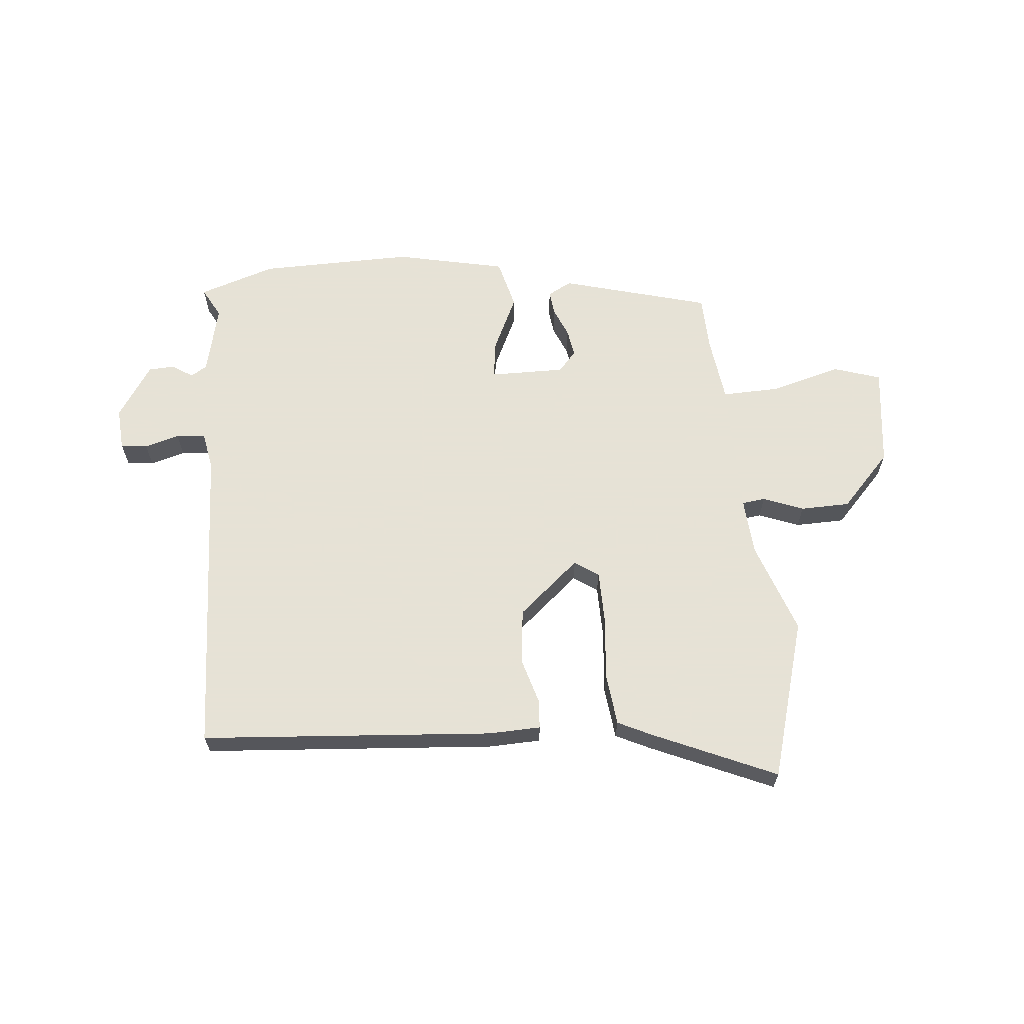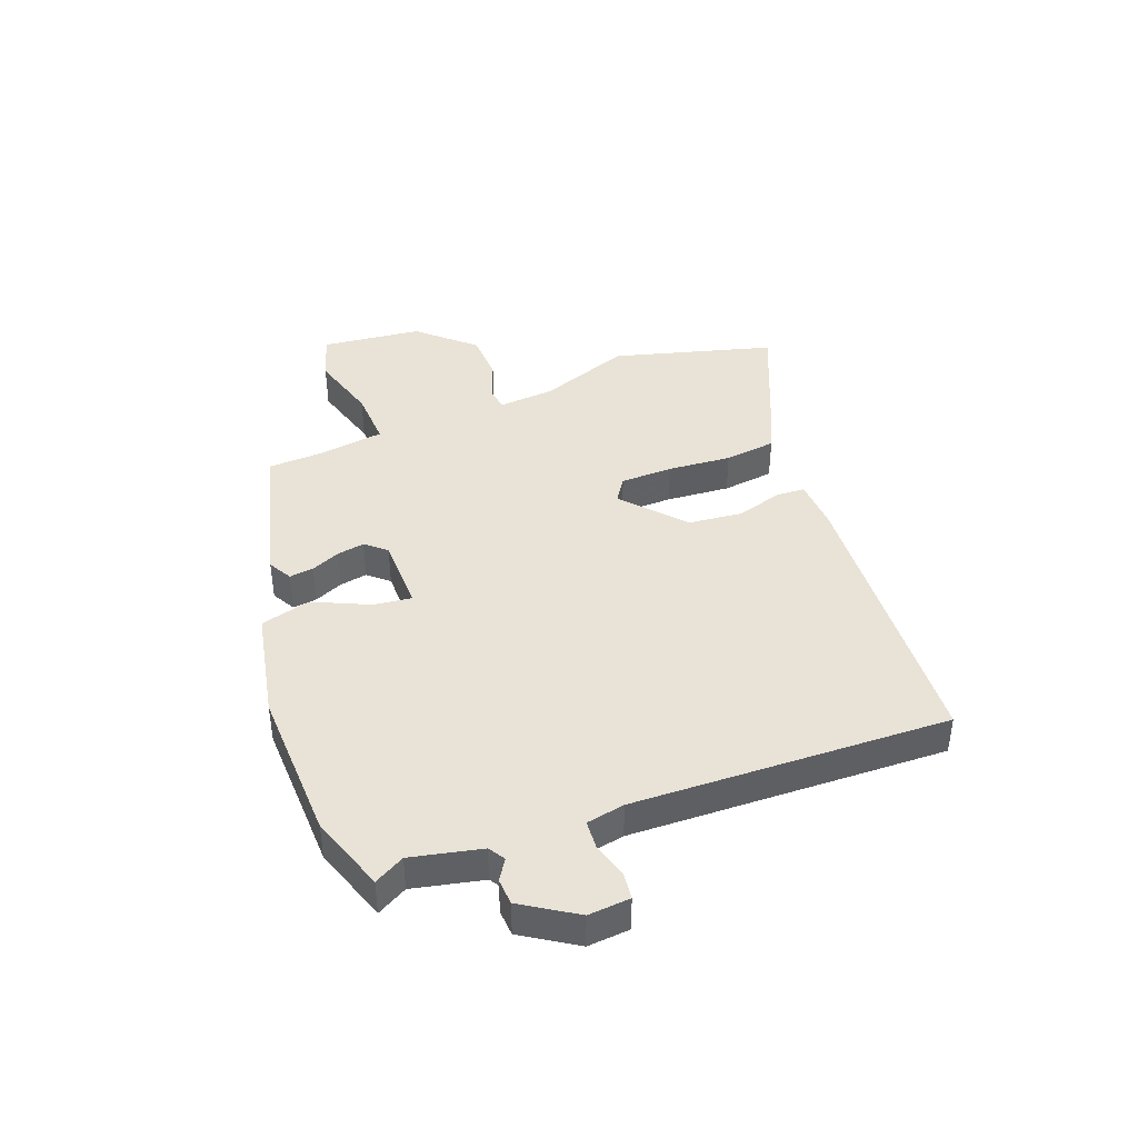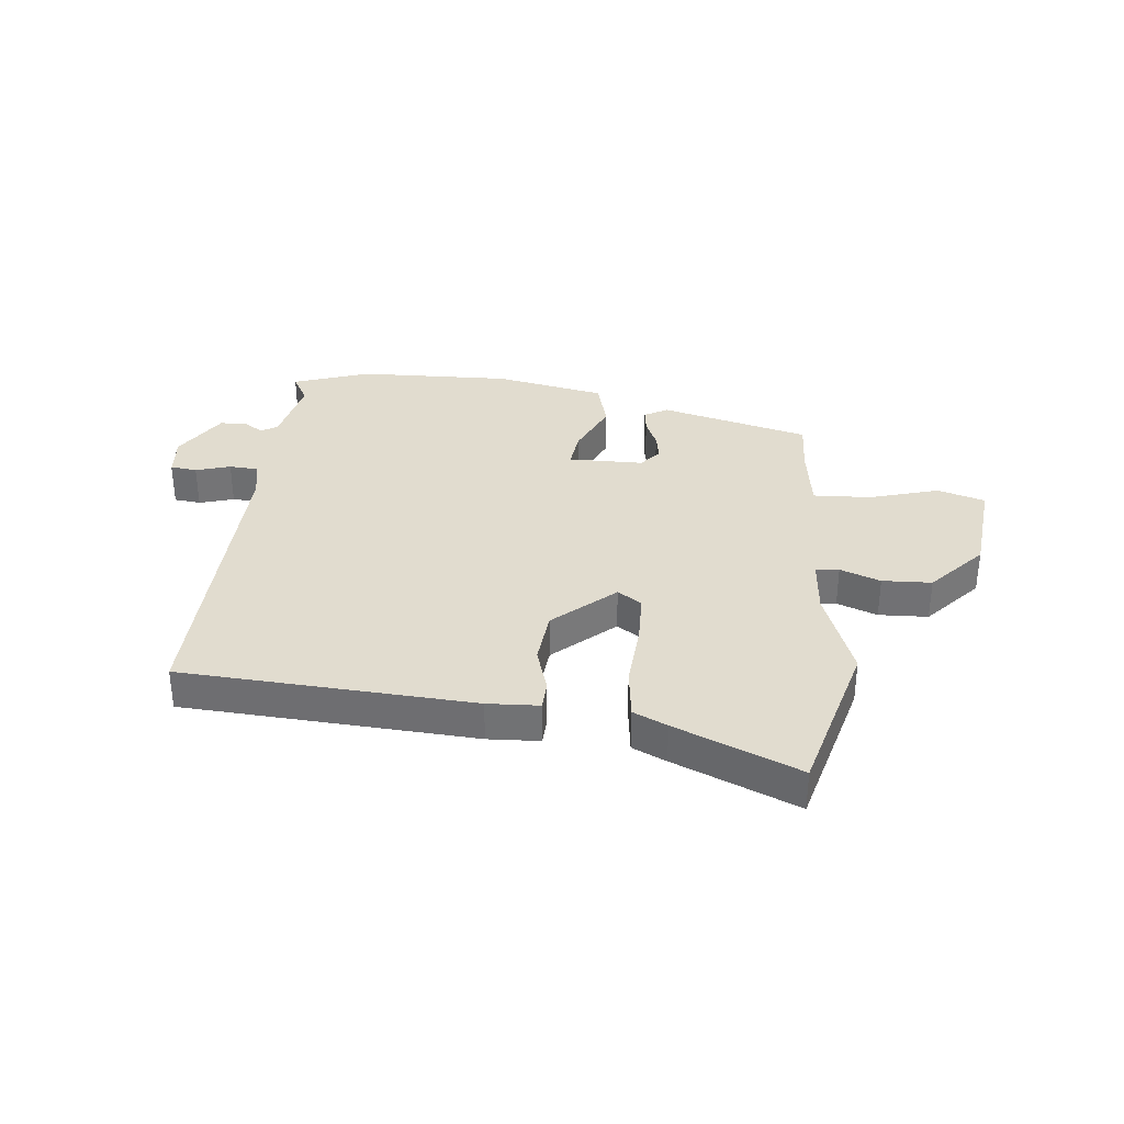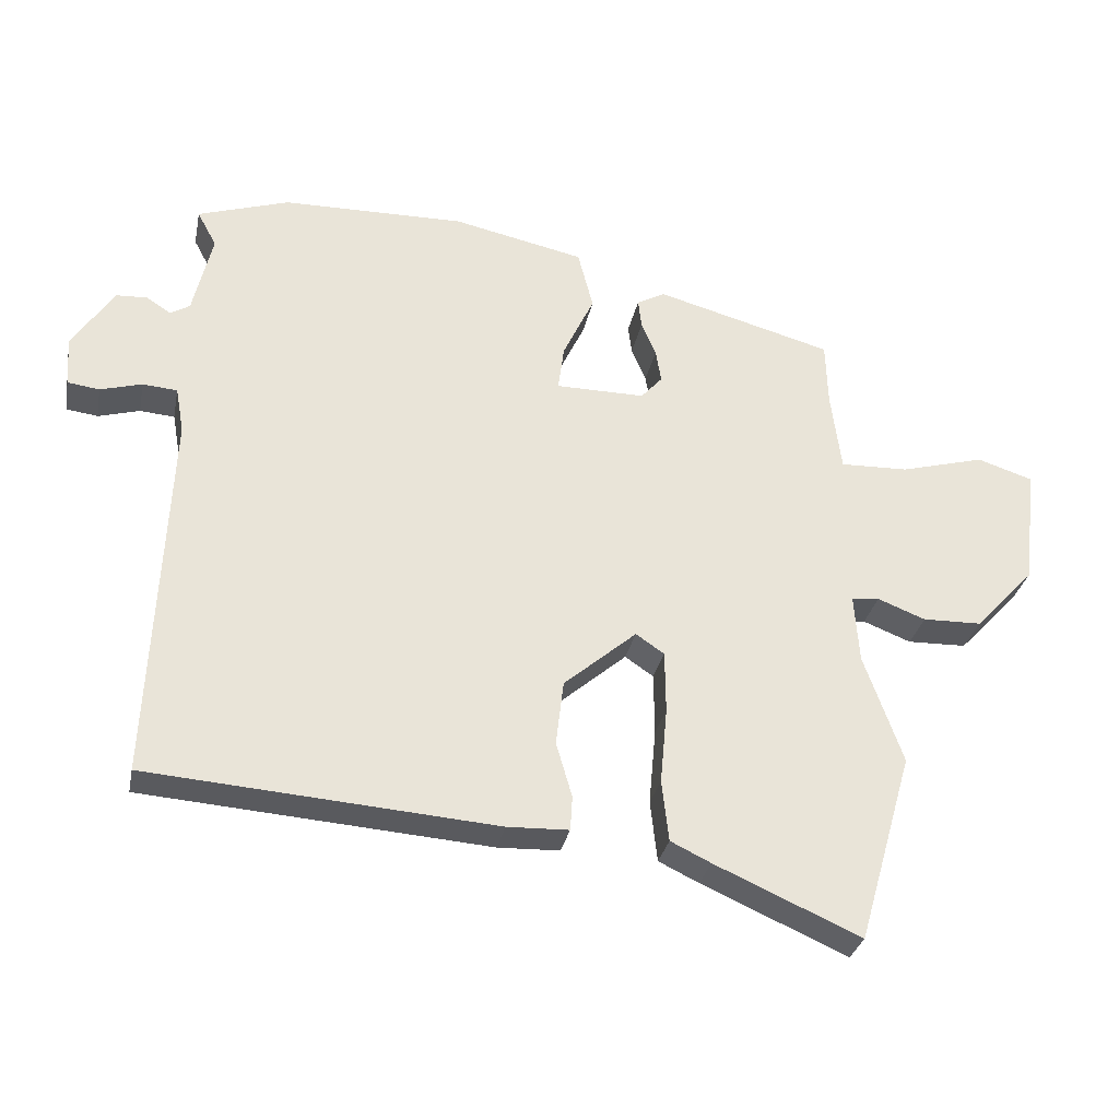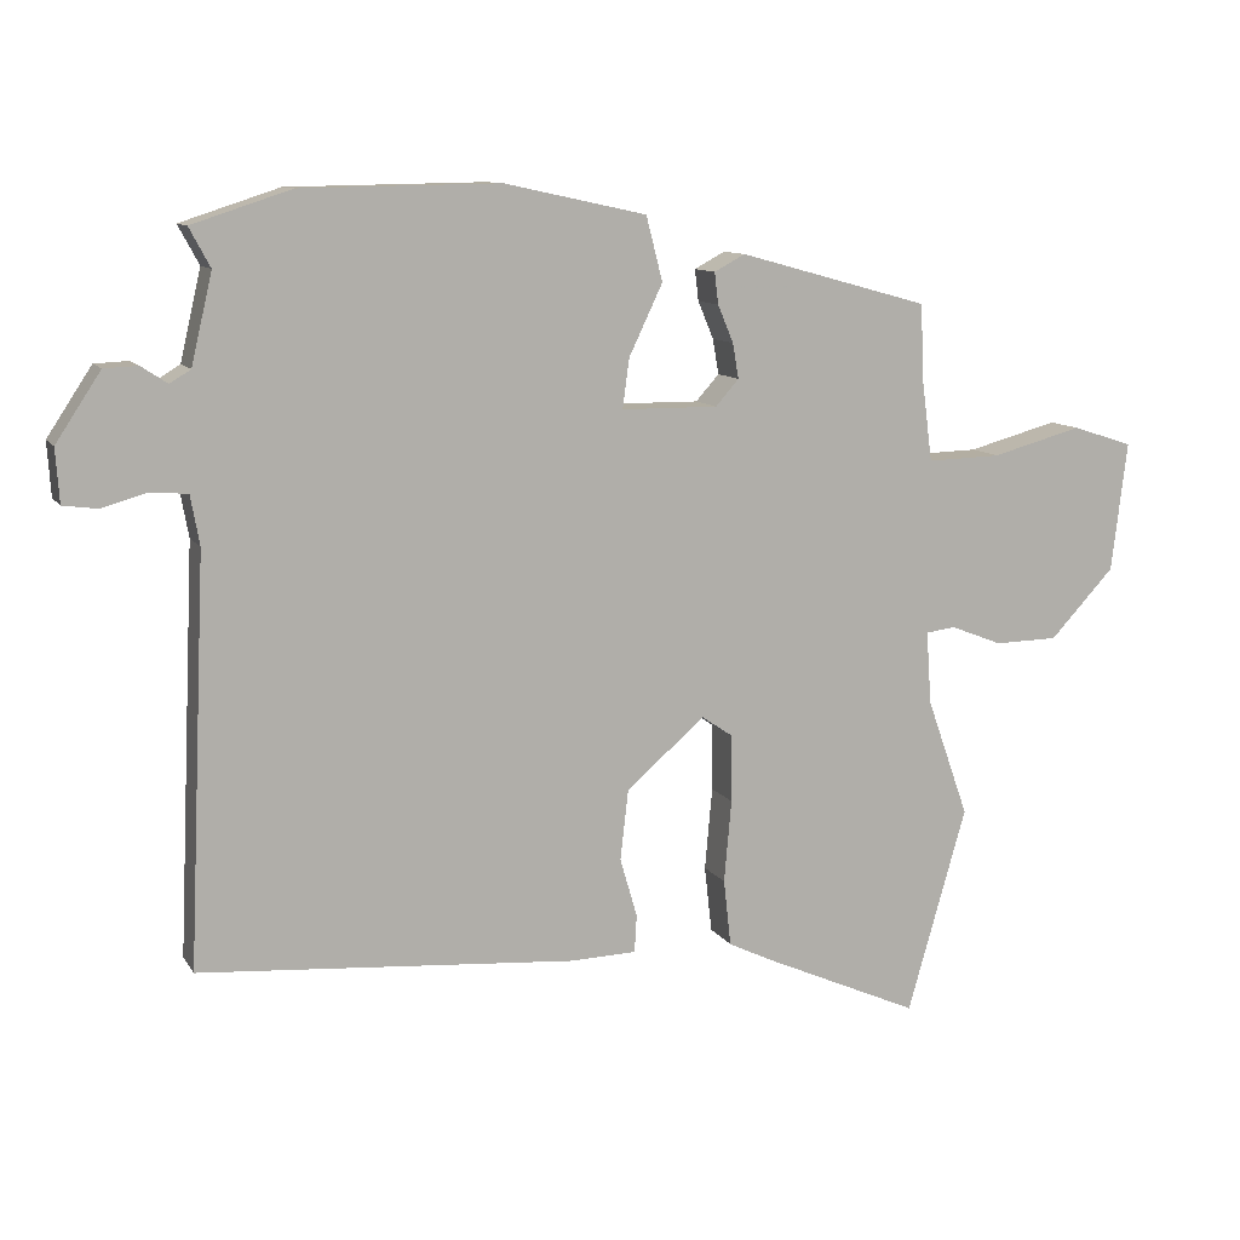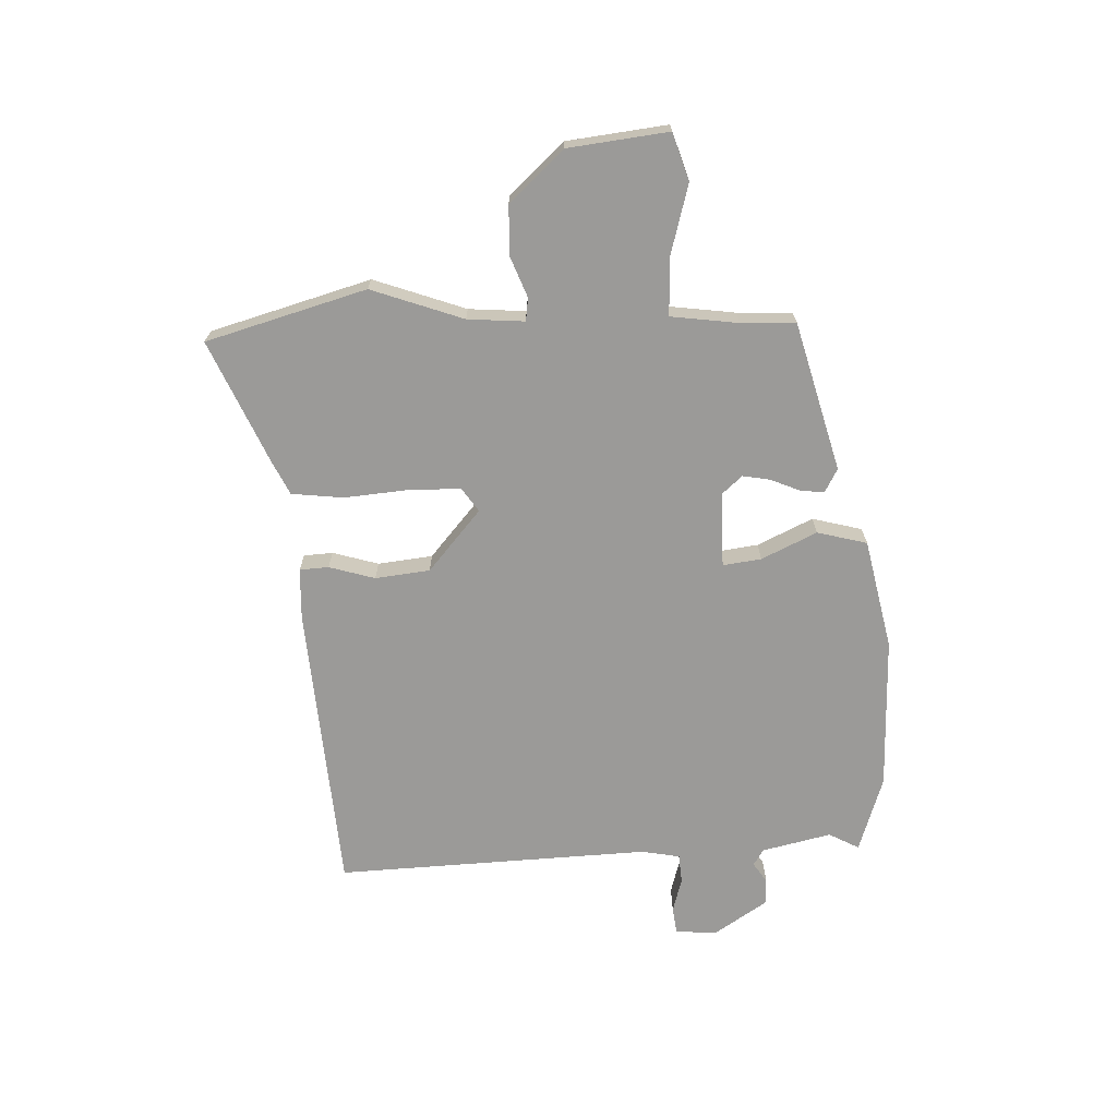
<metadata>
{"format":"obj","ext":"obj","renderer":"f3d","projection":"perspective","resolution":1024,"background":"white","views":[{"elev":63.8,"azim":174.7,"up":"+Y"},{"elev":41.5,"azim":68.4,"up":"+Y"},{"elev":34.2,"azim":-175.0,"up":"+Y"},{"elev":-30.5,"azim":168.8,"up":"+Z"},{"elev":10.5,"azim":160.2,"up":"+Z"},{"elev":-69.3,"azim":-88.0,"up":"+Y"}]}
</metadata>
<code>
v 0.374 0.07 0.541
v 0.506 0.07 0.498
v 0.478 0.07 0.446
v 0.506 0.07 0.326
v 0.534 0.07 0.309
v 0.569 0.07 0.332
v 0.614 0.07 0.33
v 0.674 0.07 0.239
v 0.669 0.07 0.167
v 0.623 0.07 0.161
v 0.563 0.07 0.178
v 0.513 0.07 0.174
v 0.501 0.07 0.108
v 0.525 0.07 -0.434
v 0.023 0.07 -0.472
v -0.066 0.07 -0.469
v -0.069 0.07 -0.419
v -0.046 0.07 -0.34
v -0.057 0.07 -0.246
v -0.162 0.07 -0.156
v -0.203 0.07 -0.184
v -0.204 0.07 -0.274
v -0.194 0.07 -0.384
v -0.204 0.07 -0.473
v -0.262 0.07 -0.501
v -0.473 0.07 -0.594
v -0.552 0.07 -0.319
v -0.496 0.07 -0.161
v -0.489 0.07 -0.063
v -0.529 0.07 -0.058
v -0.598 0.07 -0.085
v -0.683 0.07 -0.083
v -0.769 0.07 0.009
v -0.79 0.07 0.182
v -0.709 0.07 0.208
v -0.588 0.07 0.175
v -0.489 0.07 0.172
v -0.474 0.07 0.288
v -0.471 0.07 0.382
v -0.216 0.07 0.452
v -0.175 0.07 0.43
v -0.18 0.07 0.388
v -0.201 0.07 0.338
v -0.209 0.07 0.291
v -0.178 0.07 0.256
v -0.049 0.07 0.257
v -0.058 0.07 0.323
v -0.103 0.07 0.418
v -0.081 0.07 0.504
v 0.109 0.07 0.545
v 0.374 0 0.541
v 0.506 0 0.498
v 0.478 0 0.446
v 0.506 0 0.326
v 0.534 0 0.309
v 0.569 0 0.332
v 0.614 0 0.33
v 0.674 0 0.239
v 0.669 0 0.167
v 0.623 0 0.161
v 0.563 0 0.178
v 0.513 0 0.174
v 0.501 0 0.108
v 0.525 0 -0.434
v 0.023 0 -0.472
v -0.066 0 -0.469
v -0.069 0 -0.419
v -0.046 0 -0.34
v -0.057 0 -0.246
v -0.162 0 -0.156
v -0.203 0 -0.184
v -0.204 0 -0.274
v -0.194 0 -0.384
v -0.204 0 -0.473
v -0.262 0 -0.501
v -0.473 0 -0.594
v -0.552 0 -0.319
v -0.496 0 -0.161
v -0.489 0 -0.063
v -0.529 0 -0.058
v -0.598 0 -0.085
v -0.683 0 -0.083
v -0.769 0 0.009
v -0.79 0 0.182
v -0.709 0 0.208
v -0.588 0 0.175
v -0.489 0 0.172
v -0.474 0 0.288
v -0.471 0 0.382
v -0.216 0 0.452
v -0.175 0 0.43
v -0.18 0 0.388
v -0.201 0 0.338
v -0.209 0 0.291
v -0.178 0 0.256
v -0.049 0 0.257
v -0.058 0 0.323
v -0.103 0 0.418
v -0.081 0 0.504
v 0.109 0 0.545
f 47 48 49 50
f 46 47 50 1
f 40 41 42 43
f 38 39 40 43
f 37 38 43 44
f 33 34 35 36
f 33 36 37
f 30 31 32 33
f 29 30 33 37
f 25 26 27 28
f 25 28 29
f 22 23 24 25
f 21 22 25 29
f 20 21 29 37
f 15 16 17 18
f 13 14 15 18
f 12 13 18 19
f 8 9 10 11
f 8 11 12
f 5 6 7 8
f 5 8 12
f 4 5 12 19
f 46 1 2 3
f 46 3 4 19
f 20 37 44 45
f 19 20 45 46
f 100 99 98 97
f 51 100 97 96
f 93 92 91 90
f 93 90 89 88
f 94 93 88 87
f 86 85 84 83
f 87 86 83
f 83 82 81 80
f 87 83 80 79
f 78 77 76 75
f 79 78 75
f 75 74 73 72
f 79 75 72 71
f 87 79 71 70
f 68 67 66 65
f 68 65 64 63
f 69 68 63 62
f 61 60 59 58
f 62 61 58
f 58 57 56 55
f 62 58 55
f 69 62 55 54
f 53 52 51 96
f 69 54 53 96
f 95 94 87 70
f 96 95 70 69
f 1 51 52 2
f 2 52 53 3
f 3 53 54 4
f 4 54 55 5
f 5 55 56 6
f 6 56 57 7
f 7 57 58 8
f 8 58 59 9
f 9 59 60 10
f 10 60 61 11
f 11 61 62 12
f 12 62 63 13
f 13 63 64 14
f 14 64 65 15
f 15 65 66 16
f 16 66 67 17
f 17 67 68 18
f 18 68 69 19
f 19 69 70 20
f 20 70 71 21
f 21 71 72 22
f 22 72 73 23
f 23 73 74 24
f 24 74 75 25
f 25 75 76 26
f 26 76 77 27
f 27 77 78 28
f 28 78 79 29
f 29 79 80 30
f 30 80 81 31
f 31 81 82 32
f 32 82 83 33
f 33 83 84 34
f 34 84 85 35
f 35 85 86 36
f 36 86 87 37
f 37 87 88 38
f 38 88 89 39
f 39 89 90 40
f 40 90 91 41
f 41 91 92 42
f 42 92 93 43
f 43 93 94 44
f 44 94 95 45
f 45 95 96 46
f 46 96 97 47
f 47 97 98 48
f 48 98 99 49
f 49 99 100 50
f 50 100 51 1

</code>
